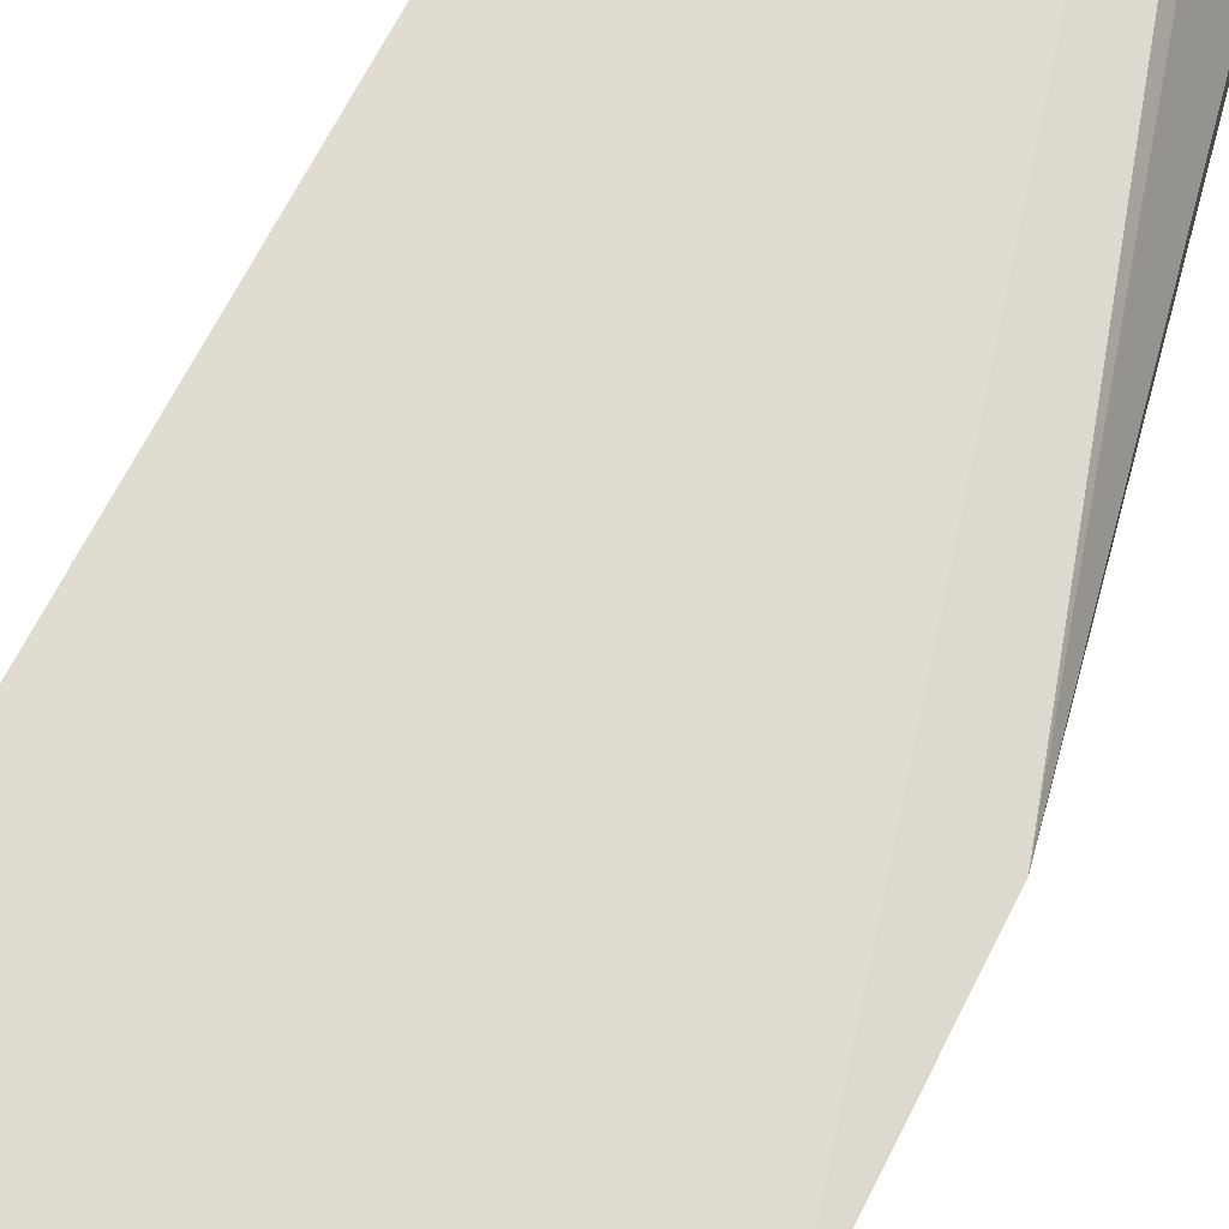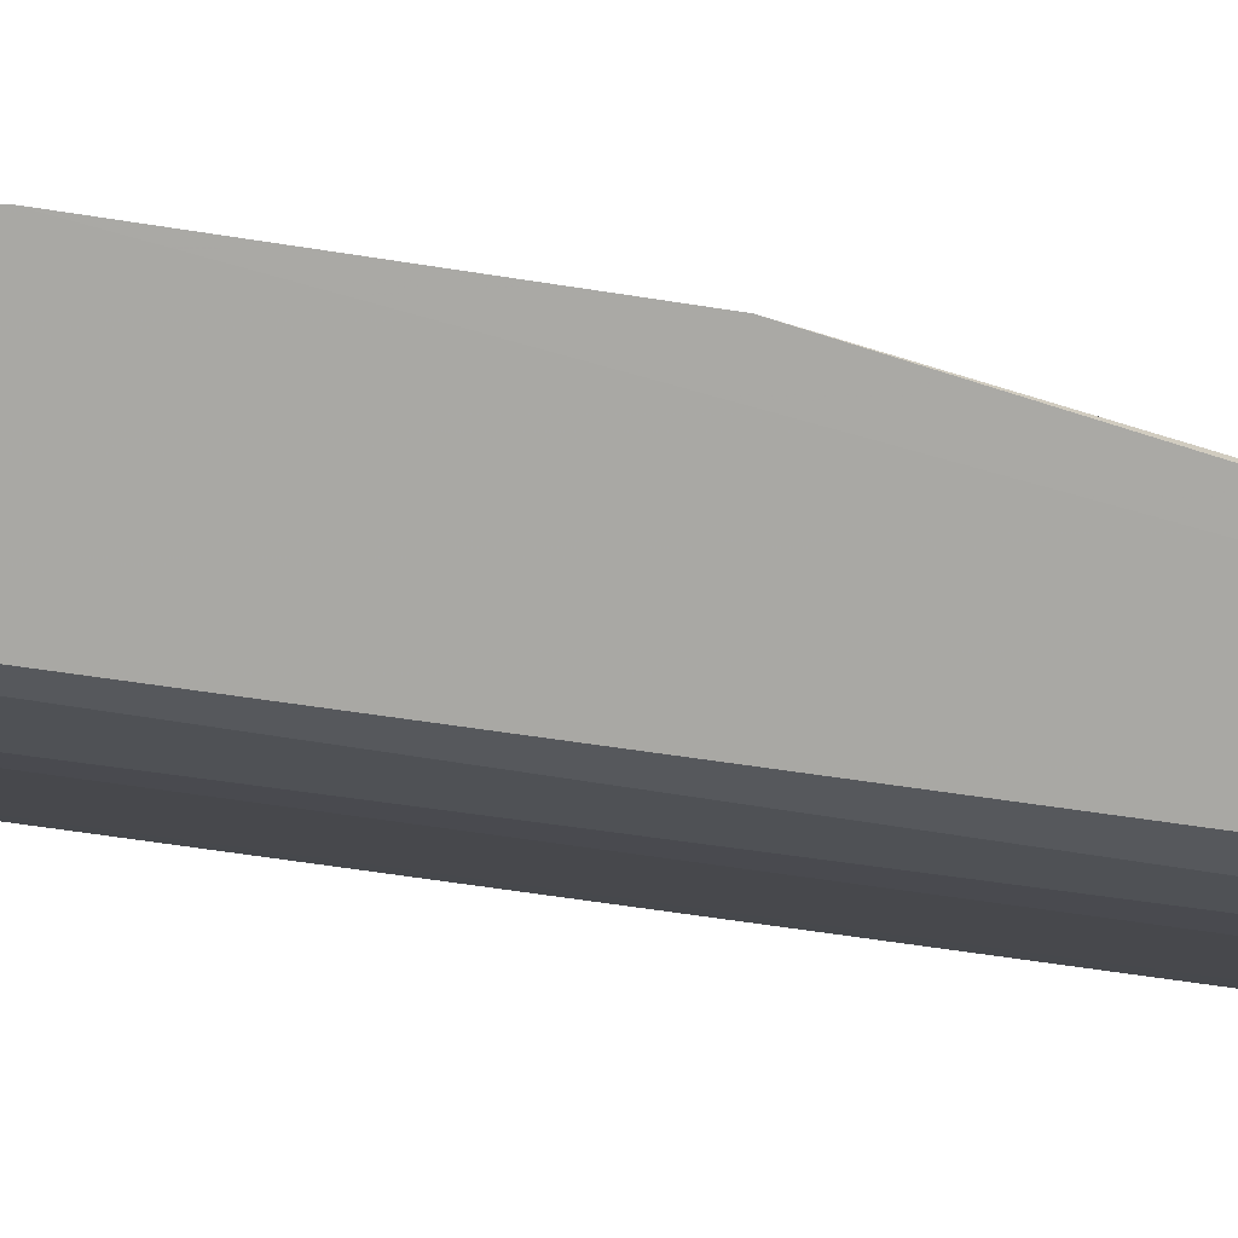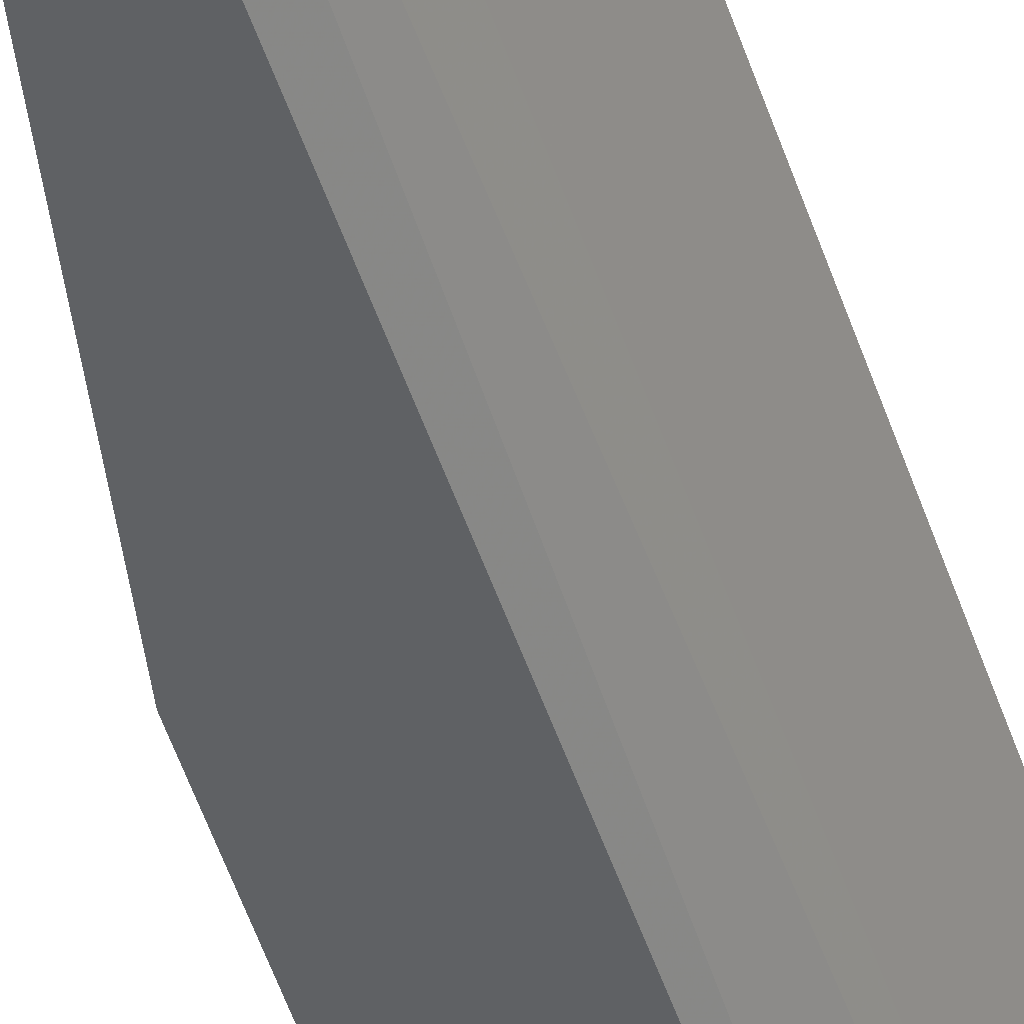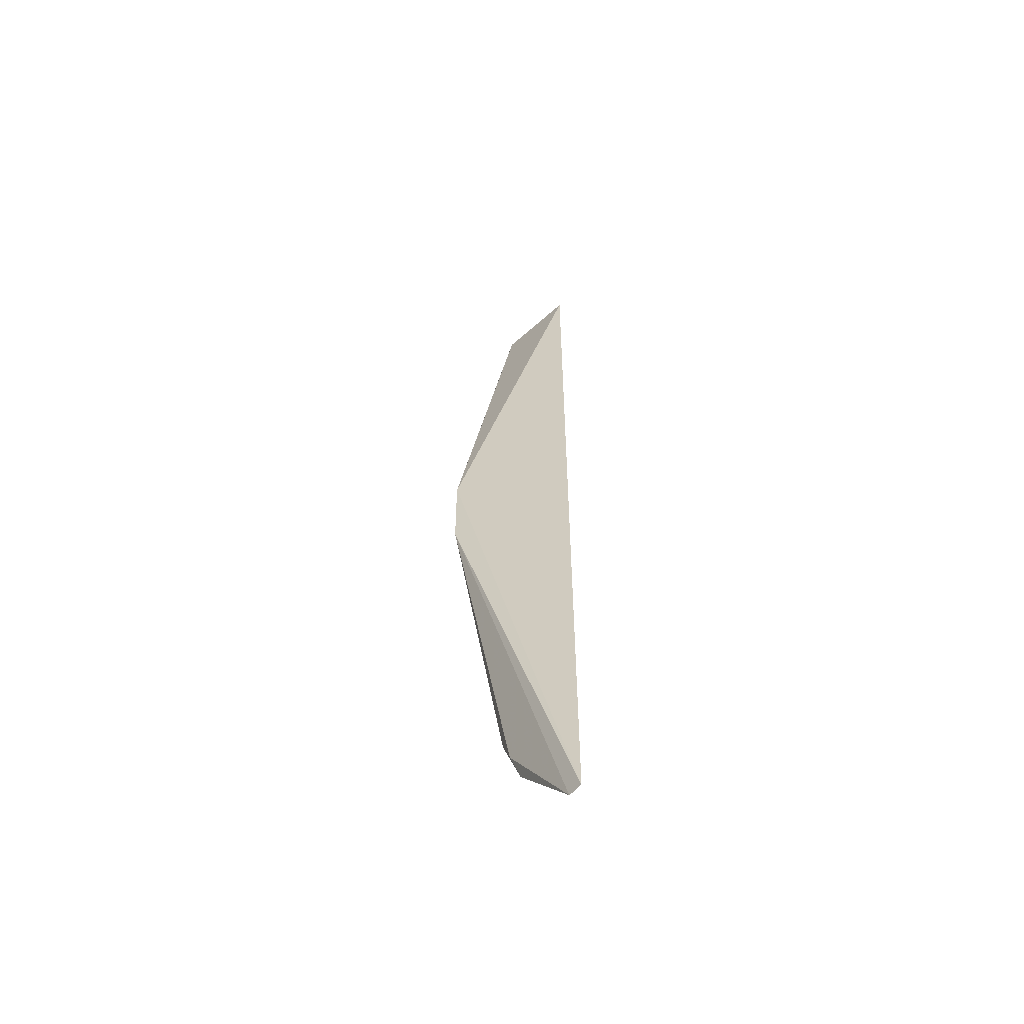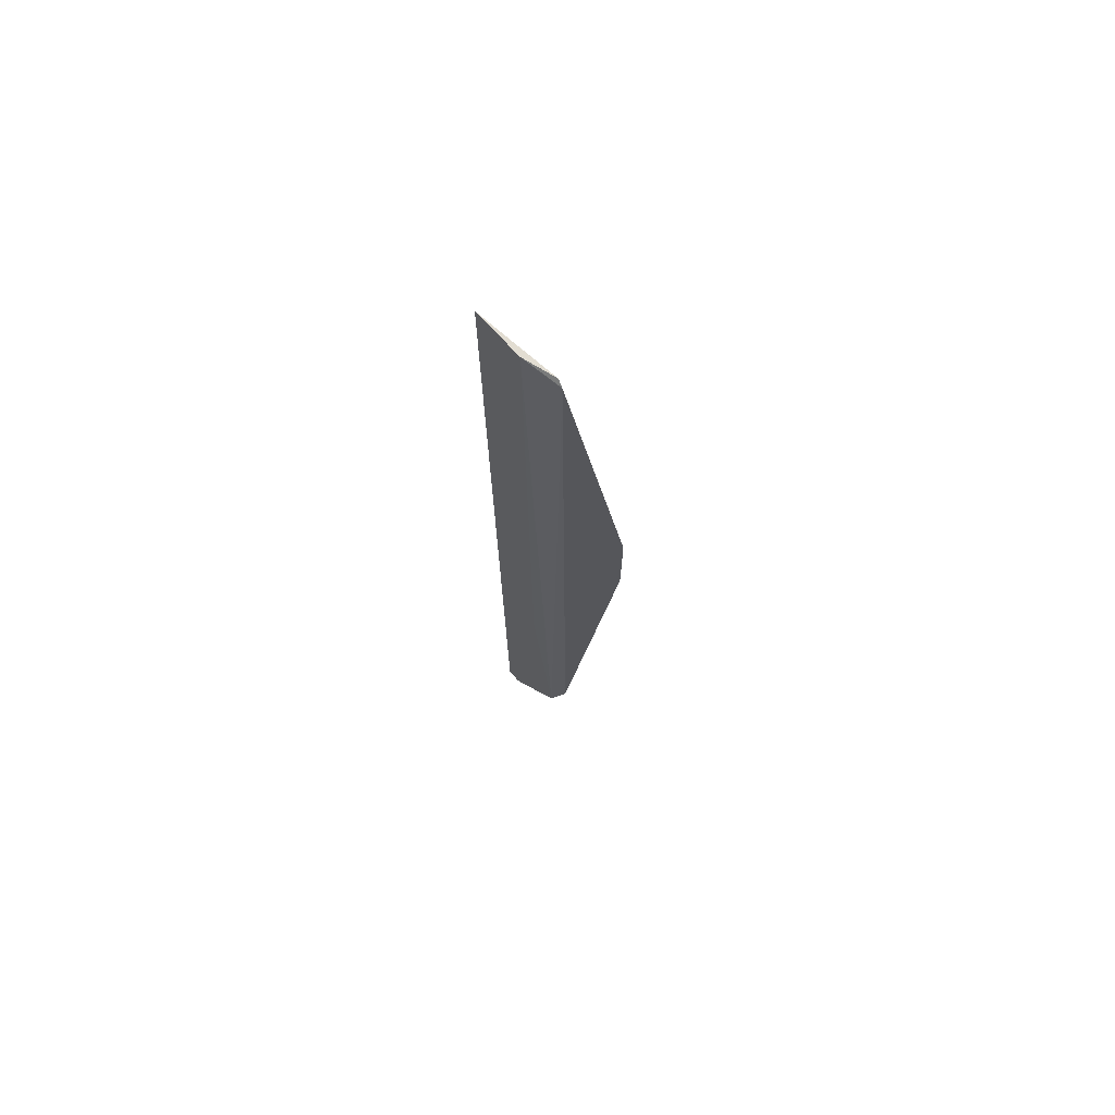
<metadata>
{"format":"obj","ext":"obj","renderer":"f3d","projection":"perspective","resolution":1024,"background":"white","views":[{"elev":41.9,"azim":-159.9,"up":"+Z"},{"elev":-71.7,"azim":-98.5,"up":"+Z"},{"elev":-47.1,"azim":16.9,"up":"+Z"},{"elev":-58.8,"azim":-14.0,"up":"+Y"},{"elev":70.0,"azim":164.9,"up":"+Y"}]}
</metadata>
<code>
v 0.9734 0.08599 -0.001089
v 0.9725 -0.07918 -0.0006628
v 0.9666 -0.06577 -0.01223
v 0.9652 0.08505 -0.01432
v 0.9547 0.01789 -0.01382
v 0.9694 0.08601 -0.008995
v 0.9654 0.08598 -0.01318
v 0.9548 0.001913 -0.01383
v 0.9714 -0.07915 -0.003004
v 0.9652 0.08525 -0.01427
v 0.9643 -0.05671 -0.01445
v 0.9688 -0.0263 -0.008726
v 0.9649 -0.06124 -0.01257
v 0.9693 -0.07029 -0.007183
f 5 2 1
f 6 3 4
f 7 5 1
f 7 1 6
f 8 2 5
f 9 1 2
f 9 2 8
f 10 4 5
f 10 5 7
f 10 7 6
f 10 6 4
f 11 8 5
f 11 5 4
f 11 4 3
f 12 3 6
f 12 6 1
f 12 1 9
f 13 9 8
f 13 8 11
f 13 11 3
f 13 3 9
f 14 12 9
f 14 9 3
f 14 3 12

</code>
